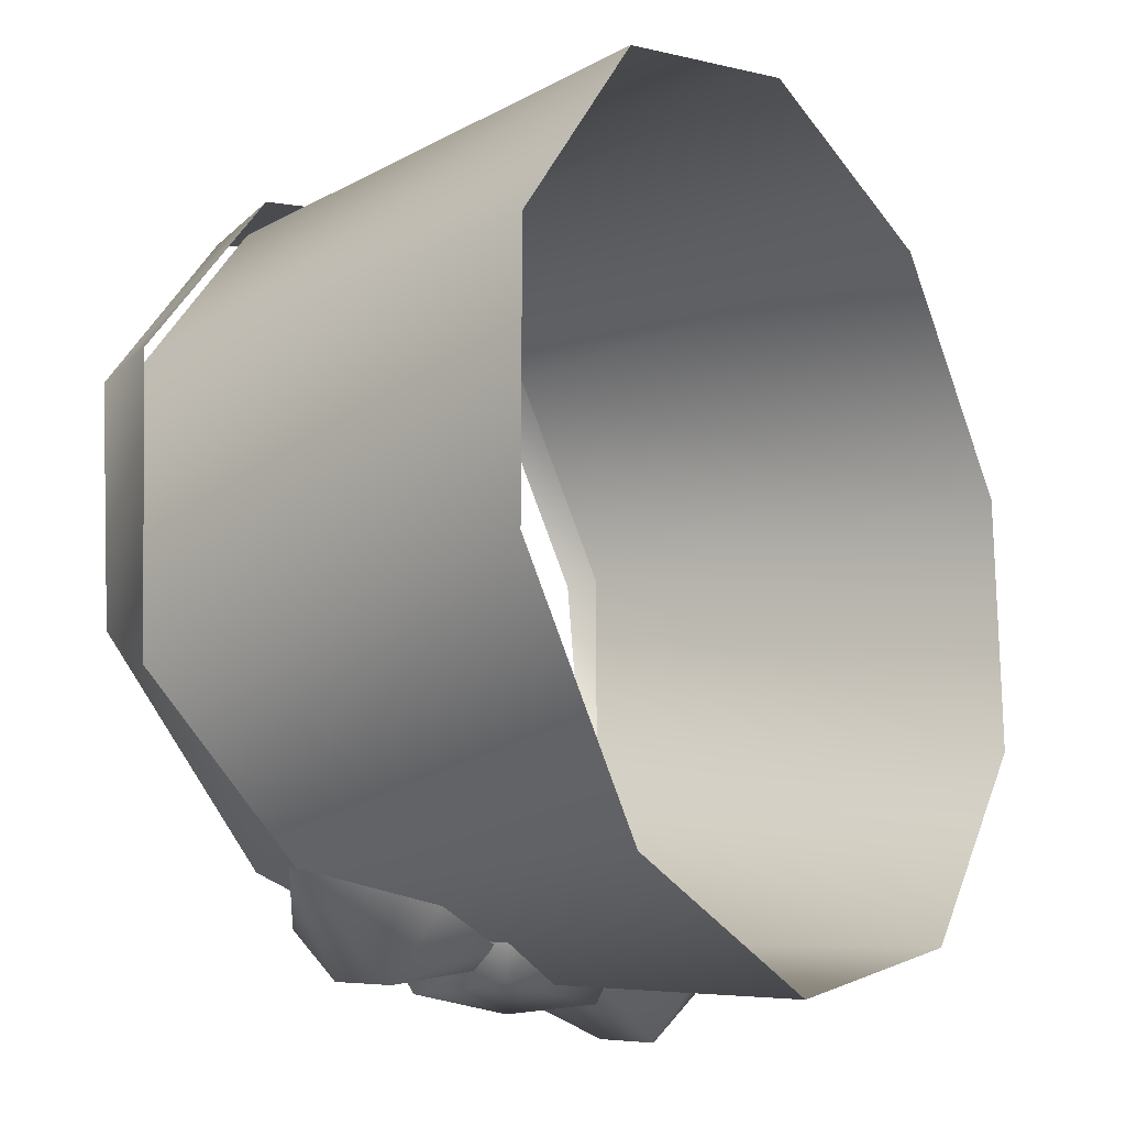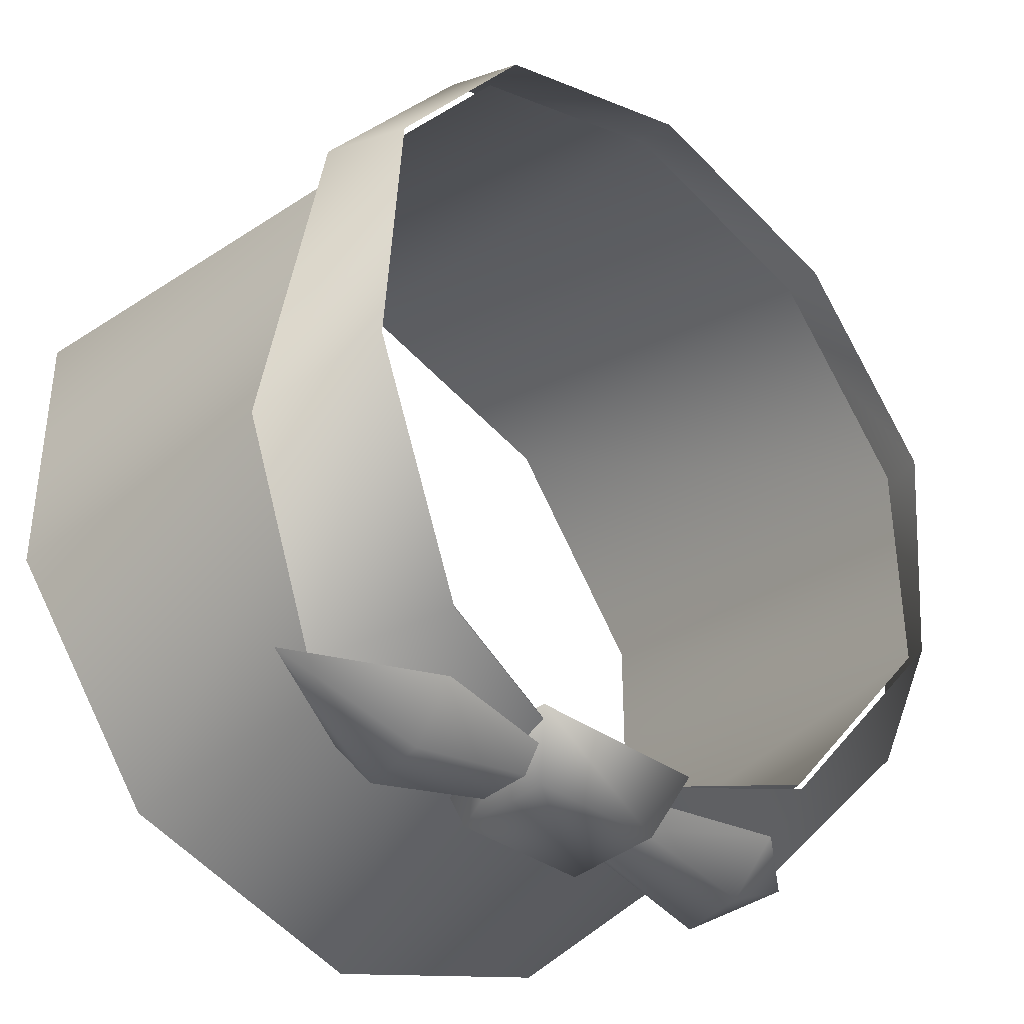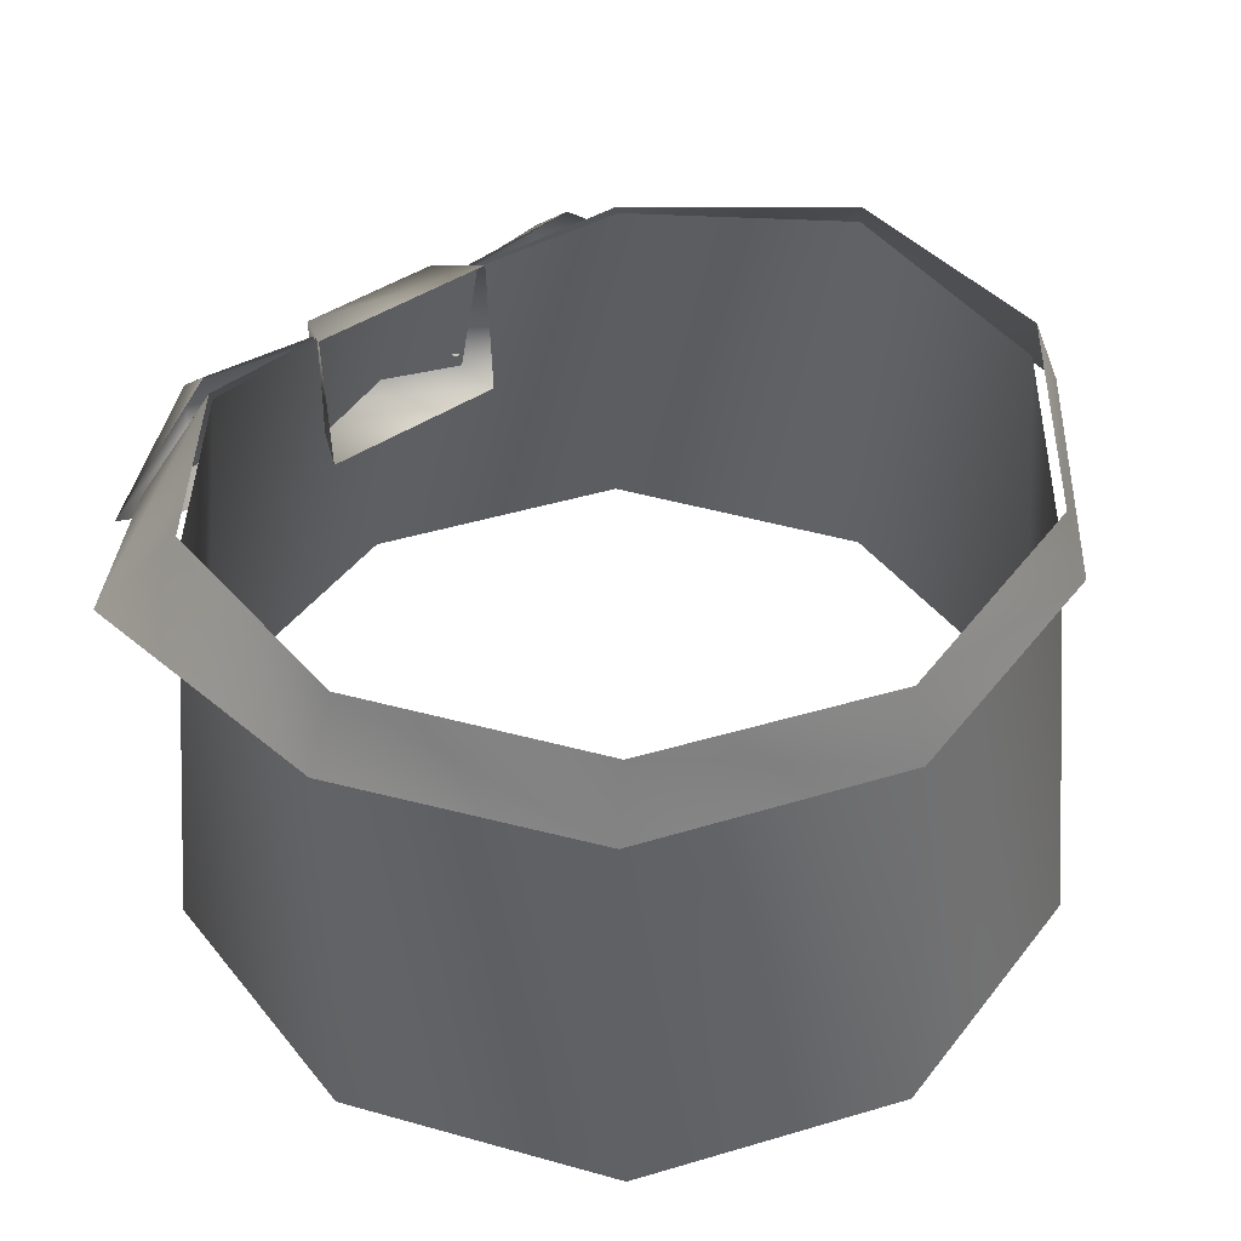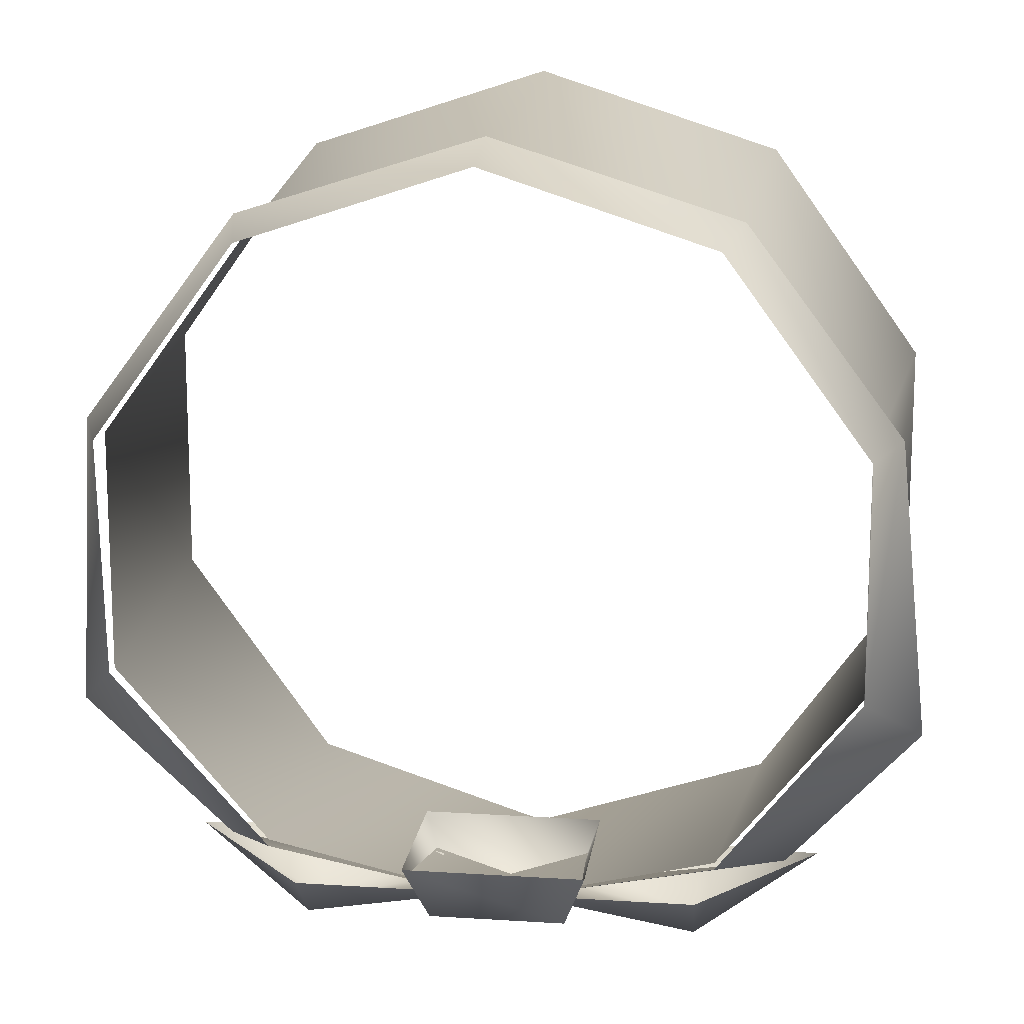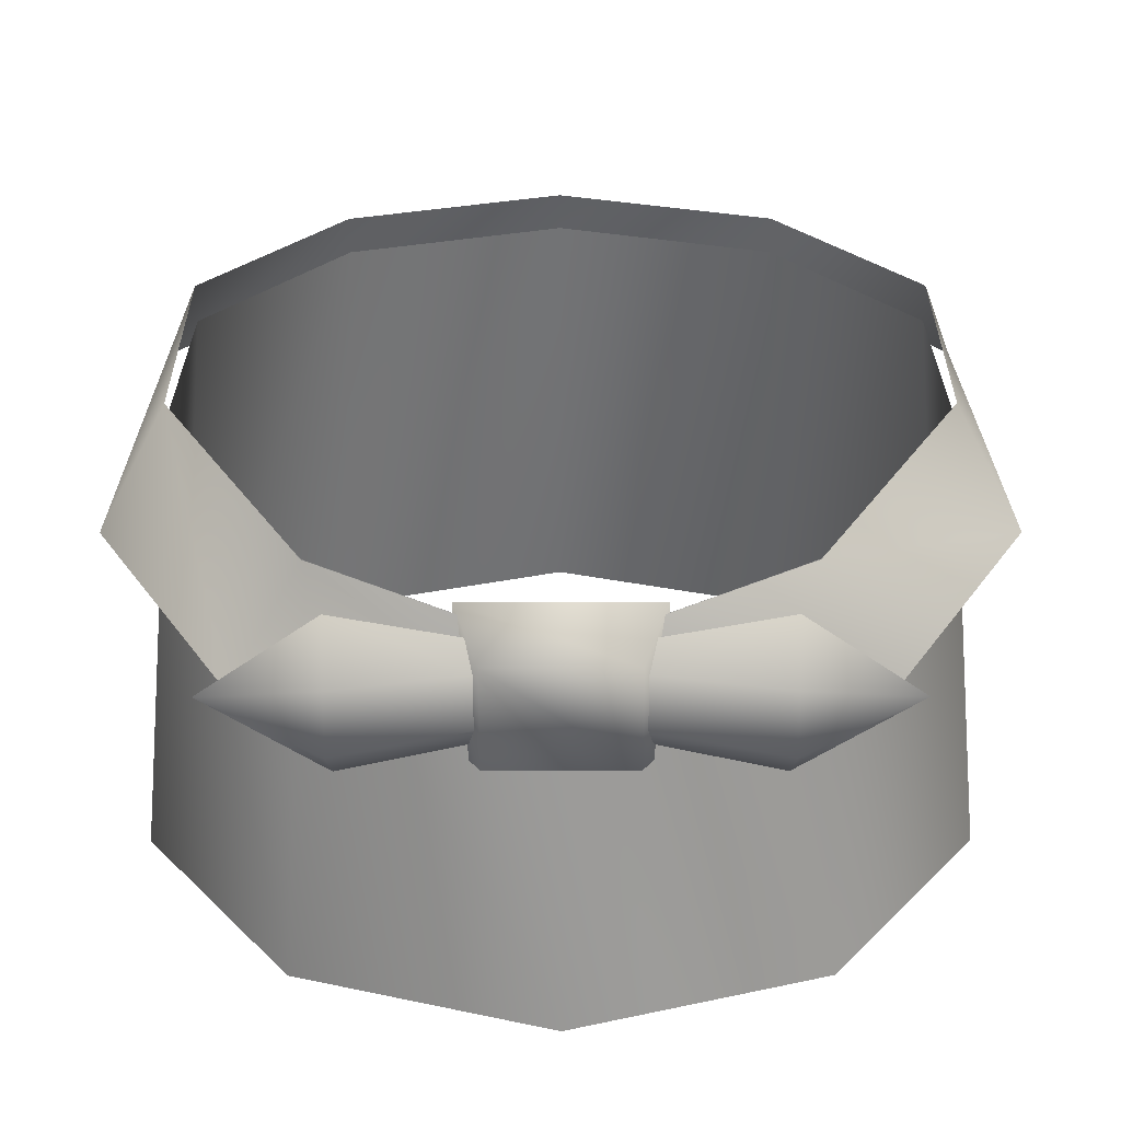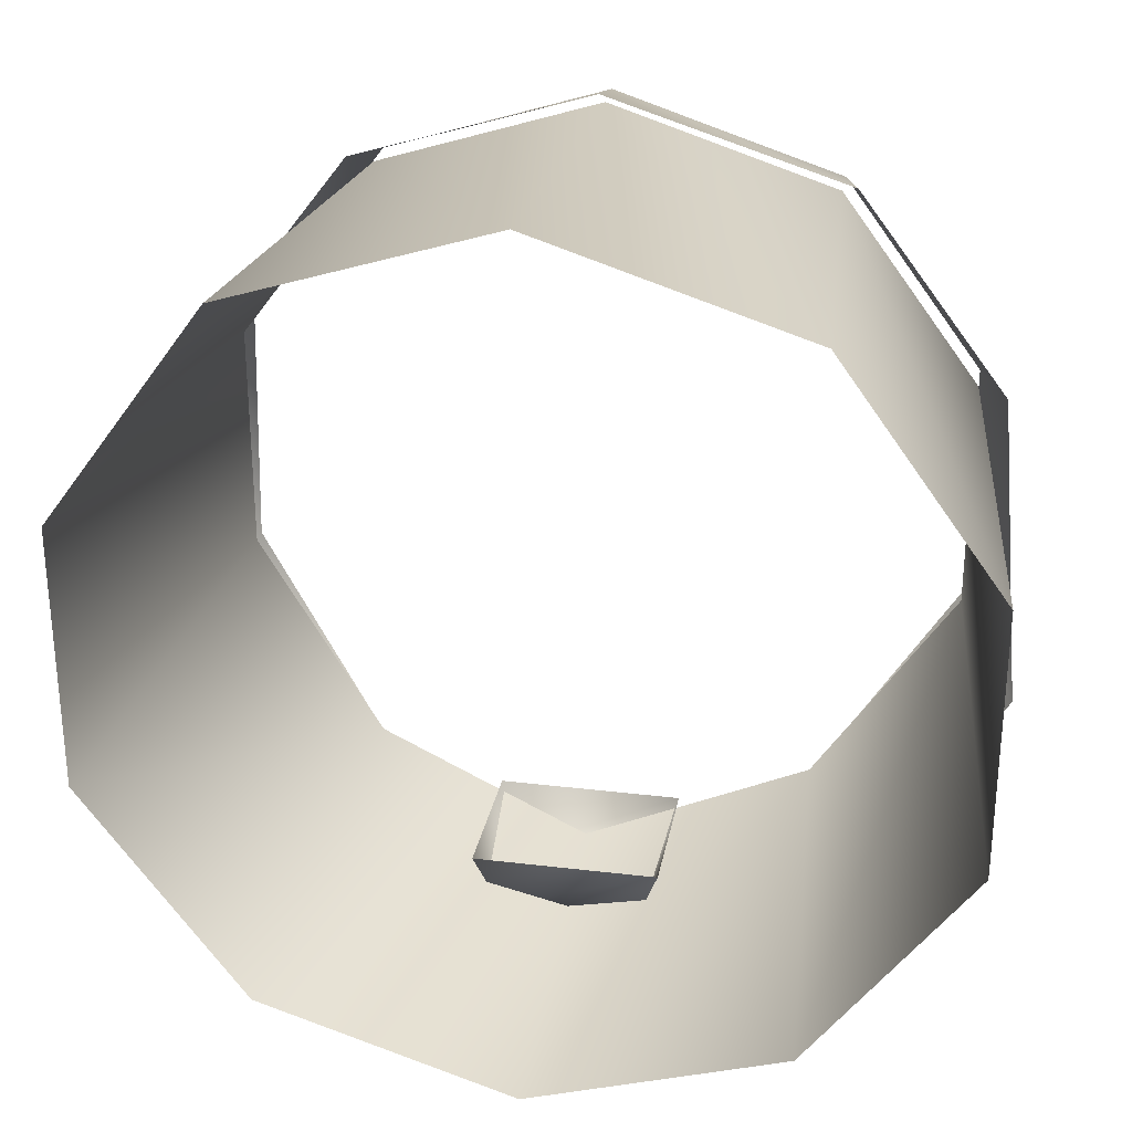
<metadata>
{"format":"obj","ext":"obj","renderer":"f3d","projection":"perspective","resolution":1024,"background":"white","views":[{"elev":-18.4,"azim":-55.1,"up":"+Z"},{"elev":-37.2,"azim":137.2,"up":"+Z"},{"elev":46.3,"azim":-36.5,"up":"+Y"},{"elev":14.0,"azim":-172.0,"up":"+Z"},{"elev":28.2,"azim":179.9,"up":"+Y"},{"elev":28.8,"azim":10.1,"up":"+Z"}]}
</metadata>
<code>
v 0 47 134
v -77 47 109
v 0 -110 152
v -77 47 109
v -87 -110 124
v 0 -110 152
v -77 47 109
v -125 47 44
v -87 -110 124
v -125 47 44
v -141 -110 49
v -87 -110 124
v -125 47 44
v -125 47 -37
v -141 -110 49
v -125 47 -37
v -141 -110 -42
v -141 -110 49
v -125 47 -37
v -77 32 -102
v -141 -110 -42
v -77 32 -102
v -87 -110 -117
v -141 -110 -42
v -77 32 -102
v 0 15 -127
v -87 -110 -117
v 0 15 -127
v 0 -110 -145
v -87 -110 -117
v 0 15 -127
v 77 32 -102
v 0 -110 -145
v 77 32 -102
v 87 -110 -117
v 0 -110 -145
v 77 32 -102
v 125 47 -37
v 87 -110 -117
v 125 47 -37
v 141 -110 -42
v 87 -110 -117
v 125 47 -37
v 125 47 44
v 141 -110 -42
v 125 47 44
v 141 -110 49
v 141 -110 -42
v 125 47 44
v 77 47 109
v 141 -110 49
v 77 47 109
v 87 -110 124
v 141 -110 49
v 77 47 109
v 0 47 134
v 87 -110 124
v 0 47 134
v 0 -110 152
v 87 -110 124
v 0 60 134
v -77 60 109
v 0 34 141
v -77 60 109
v -83 34 115
v 0 34 141
v -77 60 109
v -125 60 44
v -83 34 115
v -125 60 44
v -135 34 46
v -83 34 115
v -125 60 44
v -125 53 -37
v -135 34 46
v -125 53 -37
v -145 18 -58
v -135 34 46
v -125 53 -37
v -77 33 -104
v -145 18 -58
v -77 33 -104
v -100 -6 -115
v -145 18 -58
v -77 33 -104
v 0 15 -127
v -100 -6 -115
v 0 15 -127
v 0 -14 -134
v -100 -6 -115
v 0 15 -127
v 77 33 -104
v 0 -14 -134
v 77 33 -104
v 100 -6 -115
v 0 -14 -134
v 77 33 -104
v 125 53 -37
v 100 -6 -115
v 125 53 -37
v 145 18 -58
v 100 -6 -115
v 125 53 -37
v 125 60 44
v 145 18 -58
v 125 60 44
v 135 34 46
v 145 18 -58
v 125 60 44
v 77 60 109
v 135 34 46
v 77 60 109
v 83 34 115
v 135 34 46
v 77 60 109
v 0 60 134
v 83 34 115
v 0 60 134
v 0 34 141
v 83 34 115
v 32 -28 -112
v -32 -28 -112
v -24 -21 -135
v -24 -21 -135
v 24 -21 -135
v 32 -28 -112
v 32 24 -114
v 24 14 -135
v -24 14 -135
v -24 14 -135
v -32 24 -114
v 32 24 -114
v 24 14 -135
v 24 -21 -135
v -24 -21 -135
v -24 -21 -135
v -24 14 -135
v 24 14 -135
v 32 24 -114
v 32 -28 -112
v 24 -21 -135
v 24 -21 -135
v 24 14 -135
v 32 24 -114
v -24 14 -135
v -24 -21 -135
v -32 -28 -112
v -32 -28 -112
v -32 24 -114
v -24 14 -135
v 69 -13 -141
v 69 -31 -120
v 24 -18 -124
v 24 -10 -130
v 69 -13 -141
v 24 -18 -124
v 69 8 -138
v 69 -13 -141
v 24 -10 -130
v 24 9 -130
v 69 8 -138
v 24 -10 -130
v 70 24 -121
v 69 8 -138
v 24 9 -130
v 24 17 -124
v 70 24 -121
v 24 9 -130
v 69 -13 -141
v 111 -9 -113
v 69 -31 -120
v 69 8 -138
v 111 -9 -113
v 69 -13 -141
v 70 24 -121
v 111 -9 -113
v 69 8 -138
v -69 -31 -120
v -69 -13 -141
v -24 -18 -124
v -69 -13 -141
v -24 -10 -130
v -24 -18 -124
v -69 -13 -141
v -69 8 -138
v -24 -10 -130
v -69 8 -138
v -24 9 -130
v -24 -10 -130
v -69 8 -138
v -70 24 -121
v -24 9 -130
v -70 24 -121
v -24 17 -124
v -24 9 -130
v -111 -9 -113
v -69 -13 -141
v -69 -31 -120
v -111 -9 -113
v -69 8 -138
v -69 -13 -141
v -111 -9 -113
v -70 24 -121
v -69 8 -138
f 1 2 3
f 4 5 6
f 7 8 9
f 10 11 12
f 13 14 15
f 16 17 18
f 19 20 21
f 22 23 24
f 25 26 27
f 28 29 30
f 31 32 33
f 34 35 36
f 37 38 39
f 40 41 42
f 43 44 45
f 46 47 48
f 49 50 51
f 52 53 54
f 55 56 57
f 58 59 60
f 61 62 63
f 64 65 66
f 67 68 69
f 70 71 72
f 73 74 75
f 76 77 78
f 79 80 81
f 82 83 84
f 85 86 87
f 88 89 90
f 91 92 93
f 94 95 96
f 97 98 99
f 100 101 102
f 103 104 105
f 106 107 108
f 109 110 111
f 112 113 114
f 115 116 117
f 118 119 120
f 121 122 123
f 124 125 126
f 127 128 129
f 130 131 132
f 133 134 135
f 136 137 138
f 139 140 141
f 142 143 144
f 145 146 147
f 148 149 150
f 151 152 153
f 154 155 156
f 157 158 159
f 160 161 162
f 163 164 165
f 166 167 168
f 169 170 171
f 172 173 174
f 175 176 177
f 178 179 180
f 181 182 183
f 184 185 186
f 187 188 189
f 190 191 192
f 193 194 195
f 196 197 198
f 199 200 201
f 202 203 204

</code>
